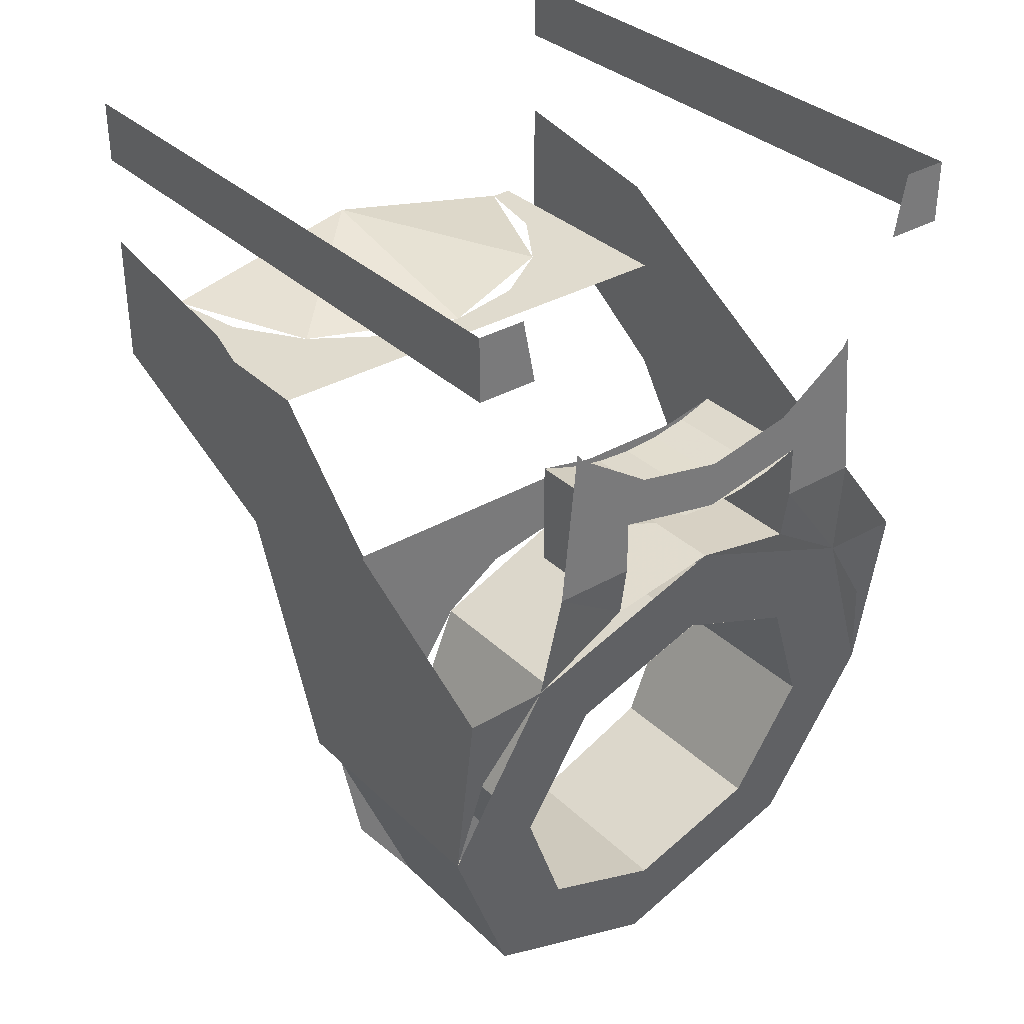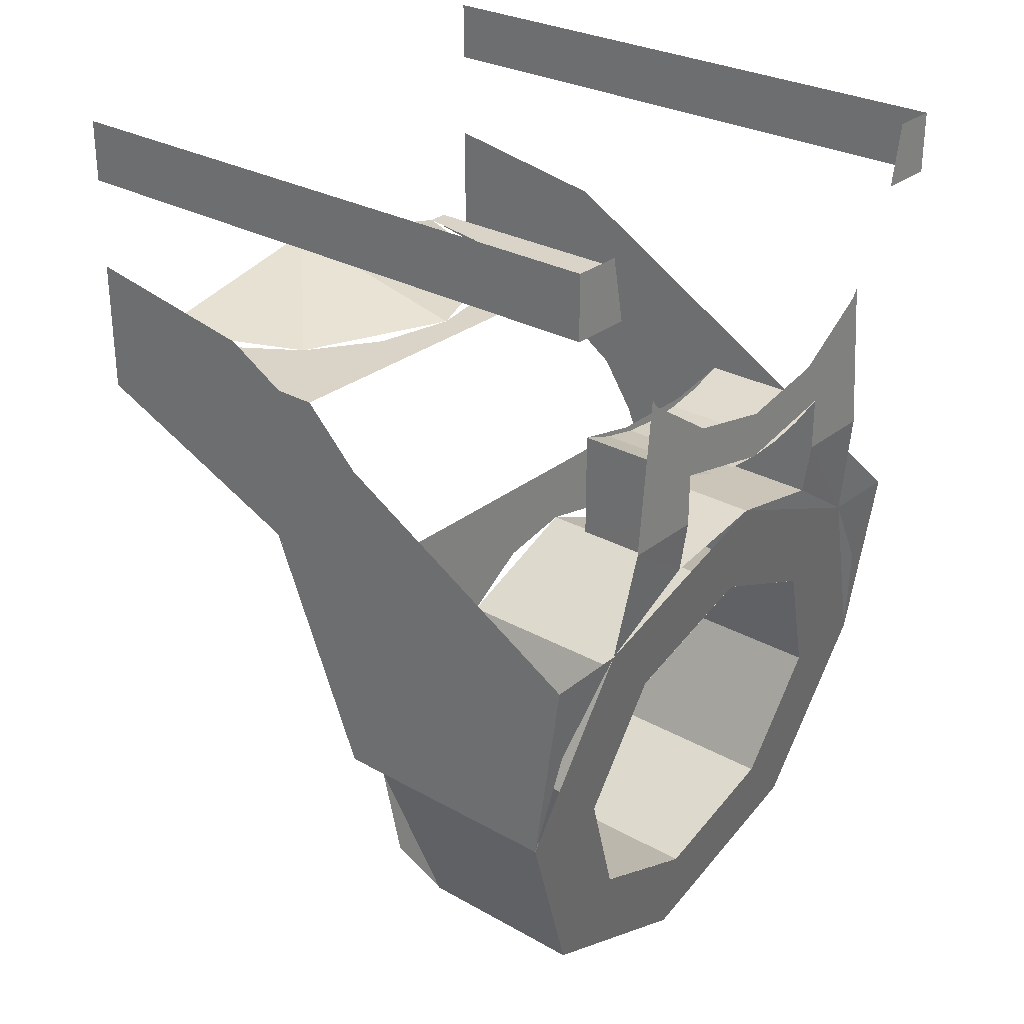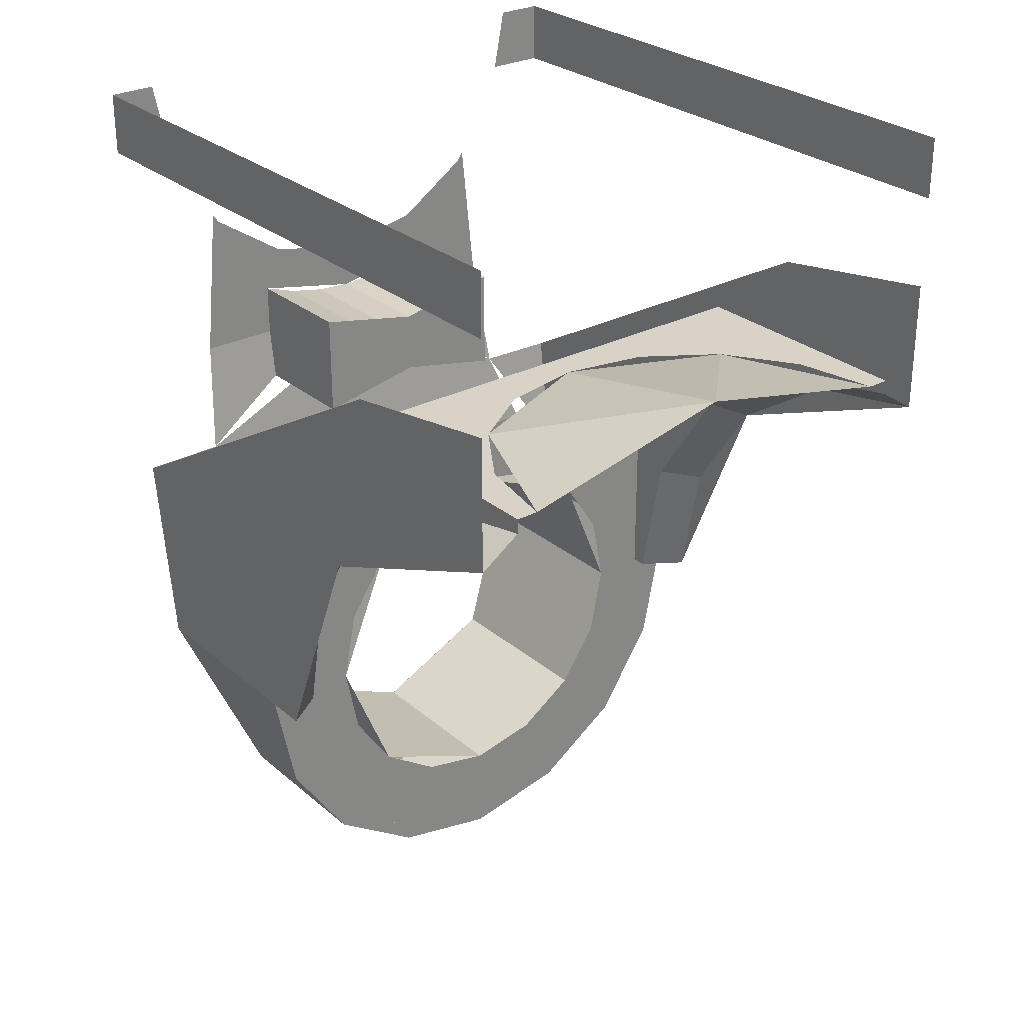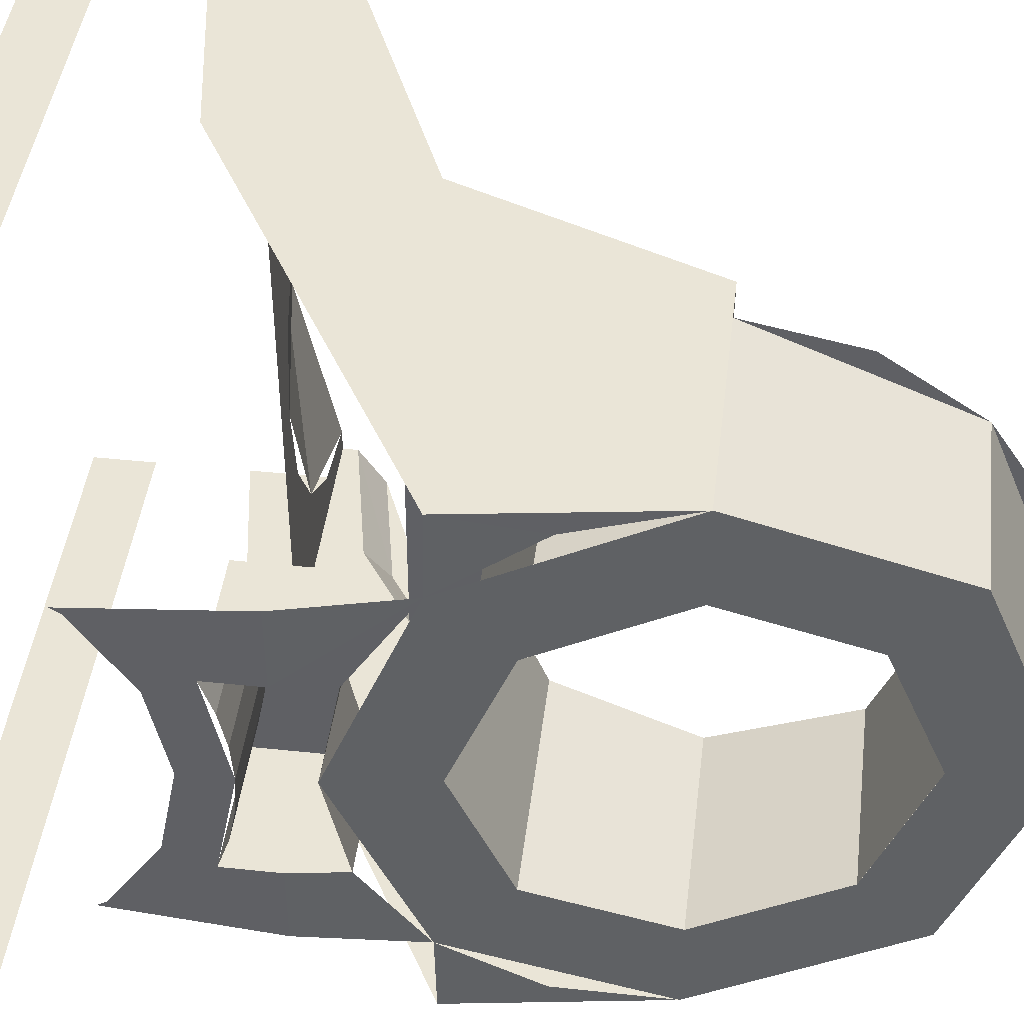
<metadata>
{"format":"obj","ext":"obj","renderer":"f3d","projection":"perspective","resolution":1024,"background":"white","views":[{"elev":33.7,"azim":51.7,"up":"+Z"},{"elev":28.5,"azim":40.2,"up":"+Z"},{"elev":28.1,"azim":-128.4,"up":"+Z"},{"elev":44.3,"azim":97.0,"up":"+Y"}]}
</metadata>
<code>
v 0.8 -0.1164 -0.4344
v 1 -0.1164 -0.4344
v 1 -0.1721 -0.4155
v 0.8 -0.1721 -0.4155
v 0.8 -0.0587 -0.4459
v 1 -0.0587 -0.4459
v 1 -0.1164 -0.4344
v 0.8 -0.1164 -0.4344
v 0.8 3e-06 -0.4497
v 1 3e-06 -0.4497
v 1 -0.0587 -0.4459
v 0.8 -0.0587 -0.4459
v 0.8 0.0587 -0.4459
v 1 0.0587 -0.4459
v 1 3e-06 -0.4497
v 0.8 3e-06 -0.4497
v 0.8 0.1164 -0.4344
v 1 0.1164 -0.4344
v 1 0.0587 -0.4459
v 0.8 0.0587 -0.4459
v 0.8 0.1721 -0.4155
v 1 0.1721 -0.4155
v 1 0.1164 -0.4344
v 0.8 0.1164 -0.4344
v 0.6 0.2121 -0.7879
v 0.6 0.3 -1
v 0.8855 0.3 -1
v 0.8855 0.2121 -0.7879
v 0.6 0 -0.7
v 0.6 0.2121 -0.7879
v 0.8855 0.2121 -0.7879
v 0.8855 0 -0.7
v 0.6 -0.2121 -0.7879
v 0.6 0 -0.7
v 0.8855 0 -0.7
v 0.8855 -0.2121 -0.7879
v 0.6 -0.3 -1
v 0.6 -0.2121 -0.7879
v 0.8855 -0.2121 -0.7879
v 0.8855 -0.3 -1
v 0.6 -0.2121 -1.212
v 0.6 -0.3 -1
v 0.8855 -0.3 -1
v 0.8855 -0.2121 -1.212
v 0.6 0 -1.3
v 0.6 -0.2121 -1.212
v 0.8855 -0.2121 -1.212
v 0.8855 0 -1.3
v 0.6 0.2121 -1.212
v 0.6 0 -1.3
v 0.8855 0 -1.3
v 0.8855 0.2121 -1.212
v 0.6 0.3 -1
v 0.6 0.2121 -1.212
v 0.8855 0.2121 -1.212
v 0.8855 0.3 -1
v 0.8855 0.2121 -1.212
v 0.8855 0 -1.3
v 0.8981 0.2121 -1.212
v 0.8855 0.3 -1
v 0.8855 0.2121 -1.212
v 0.8981 0.2121 -1.212
v 0.9284 0.3 -1
v 0.8855 0.2121 -0.7879
v 0.8855 0.3 -1
v 0.9284 0.3 -1
v 0.9588 0.2121 -0.7879
v 0.8855 0 -0.7
v 0.8855 0.2121 -0.7879
v 0.9588 0.2121 -0.7879
v 0.9714 0 -0.7
v 0.8855 0 -0.7
v 0.9714 0 -0.7
v 0.9588 -0.2121 -0.7879
v 0.8855 -0.2121 -0.7879
v 0.8855 -0.2121 -0.7879
v 0.9588 -0.2121 -0.7879
v 0.9284 -0.3 -1
v 0.8855 -0.3 -1
v 0.8855 -0.3 -1
v 0.9284 -0.3 -1
v 0.8981 -0.2121 -1.212
v 0.8855 -0.2121 -1.212
v 0.8855 -0.2121 -1.212
v 0.8981 -0.2121 -1.212
v 0.8855 0 -1.3
v 0.9877 -0.1722 -0.5842
v 0.9926 0 -0.55
v 0.8 0 -0.5503
v 0.8 -0.1721 -0.5845
v 0.9926 0 -0.55
v 0.9877 0.1722 -0.5842
v 0.8 0.1721 -0.5845
v 0.8 0 -0.5503
v 0.8 -0.1721 -0.4155
v 0.8 -0.1721 -0.5845
v 0.8 0 -0.5503
v 0.8 0 -0.4497
v 0.8 0 -0.4497
v 0.8 0 -0.5503
v 0.8 0.1721 -0.5845
v 0.8 0.1721 -0.4155
v 0.953 -0.4158 -0.8278
v 0.9738 -0.3182 -0.6818
v 0.9737 -0.45 -0.6842
v 0.9285 -0.45 -1
v 0.953 -0.4158 -0.8278
v 0.9737 -0.45 -0.6842
v 0.953 0.4158 -0.8278
v 0.9285 0.45 -1
v 0.9737 0.45 -0.6842
v 0.9738 0.3182 -0.6818
v 0.953 0.4158 -0.8278
v 0.9737 0.45 -0.6842
v 0.6 0.3182 -1.318
v 0.6 0.1722 -1.415
v 0.6 0.1148 -1.277
v 0.6 0.2122 -1.212
v 0.6 0.386 -1
v 0.6 0.4158 -1.172
v 0.6 0.2772 -1.115
v 0.6 0.3 -1
v 0.6 0.386 -1
v 0.6 0.3 -1
v 0.6 0.2772 -0.8852
v 0.6 0.386 -0.6
v 0.6 0.2121 -0.7879
v 0.6 0.386 -0.6
v 0.6 0.2772 -0.8852
v 0.6 0.386 -0.6
v 0.6 0.2121 -0.7879
v 0.6 0.1148 -0.7228
v 0.6 0 -0.7
v 0.6 0 -0.6
v 0.6 0.386 -0.6
v 0.6 0.1148 -0.7228
v 0.6 -0.386 -0.6
v 0.6 0 -0.6
v 0.6 0 -0.7
v 0.6 -0.1148 -0.7228
v 0.6 -0.386 -0.6
v 0.6 -0.1148 -0.7228
v 0.6 -0.2121 -0.7879
v 0.6 -0.2121 -0.7879
v 0.6 -0.2772 -0.8852
v 0.6 -0.386 -0.6
v 0.6 -0.386 -1
v 0.6 -0.386 -0.6
v 0.6 -0.2772 -0.8852
v 0.6 -0.3 -1
v 0.6 0.1148 -1.277
v 0.6 0.1722 -1.415
v 0.6 0 -1.45
v 0.6 0 -1.3
v 0.6 -0.1722 -1.415
v 0.6 -0.1148 -1.277
v 0.6 0 -1.3
v 0.6 0 -1.45
v 0.6 -0.3182 -1.318
v 0.6 -0.2122 -1.212
v 0.6 -0.1148 -1.277
v 0.6 -0.1722 -1.415
v 0.6 -0.3182 -1.318
v 0.6 -0.4158 -1.172
v 0.6 -0.2772 -1.115
v 0.6 -0.2122 -1.212
v 0.6 -0.4158 -1.172
v 0.6 -0.45 -1
v 0.6 -0.386 -1
v 0.6 0.2122 -1.212
v 0.6 0.2772 -1.115
v 0.6 0.4158 -1.172
v 0.6 0.3182 -1.318
v 0.6 0.386 -1
v 0.6 0.45 -1
v 0.6 0.4158 -1.172
v 0.6 -0.4158 -1.172
v 0.6 -0.386 -1
v 0.6 -0.3 -1
v 0.6 -0.2772 -1.115
v 0.6 0.386 -1
v 0.6 0.386 -0.6
v 0.5325 0.386 -0.7795
v 0.576 0.386 -1
v 0.6 0.386 -0.6
v 0.4 0.386 -0.4
v 0.4074 0.386 -0.5925
v 0.5325 0.386 -0.7795
v 0.4 0.386 -0.4
v 0.2205 0.386 -0.4677
v 0.4074 0.386 -0.5925
v 0.2205 0.386 -0.4677
v 0.4 0.386 -0.4
v 0 0.386 -0.4
v 0 0.386 -0.4239
v 0.9285 0.45 -1
v 0.8832 0.3182 -1.318
v 0.8983 0.2121 -1.212
v 0.9285 0.3 -1
v 0.8832 0.3182 -1.318
v 0.8645 0 -1.45
v 0.8858 0 -1.3
v 0.8983 0.2121 -1.212
v 0.8645 0 -1.45
v 0.8832 -0.3182 -1.318
v 0.8983 -0.2121 -1.212
v 0.8858 0 -1.3
v 0.8832 -0.3182 -1.318
v 0.9285 -0.45 -1
v 0.9285 -0.3 -1
v 0.8983 -0.2121 -1.212
v 0.9285 -0.45 -1
v 0.9738 -0.3182 -0.6818
v 0.9587 -0.2121 -0.7879
v 0.9285 -0.3 -1
v 0.9738 -0.3182 -0.6818
v 0.9926 0 -0.55
v 0.9712 0 -0.7
v 0.9587 -0.2121 -0.7879
v 0.9926 0 -0.55
v 0.9738 0.3182 -0.6818
v 0.9587 0.2121 -0.7879
v 0.9712 0 -0.7
v 0.9738 0.3182 -0.6818
v 0.9285 0.45 -1
v 0.9285 0.3 -1
v 0.9587 0.2121 -0.7879
v 0.5325 -0.386 -0.7795
v 0.6 -0.386 -0.6
v 0.6 -0.386 -1
v 0.576 -0.386 -1
v 0.6 -0.386 -0.6
v 0.5325 -0.386 -0.7795
v 0.4074 -0.386 -0.5925
v 0.4 -0.386 -0.4
v 0.2205 -0.386 -0.4677
v 0.4 -0.386 -0.4
v 0.4074 -0.386 -0.5925
v 0 -0.386 -0.4
v 0.4 -0.386 -0.4
v 0.2205 -0.386 -0.4677
v 0 -0.386 -0.4239
v 0.5335 -0.45 -1
v 0.6 -0.45 -1
v 0.5335 -0.45 -0.4665
v 0.5335 0.45 -0.4665
v 0.6 0.45 -1
v 0.5335 0.45 -1
v 0.5335 -0.45 -0.4665
v 0.6 -0.45 -1
v 0.9285 -0.45 -1
v 0.9285 0.45 -1
v 0.6 0.45 -1
v 0.5335 0.45 -0.4665
v 0.5335 -0.45 -0.4665
v 0.3772 -0.45 -0.6228
v 0.5335 -0.45 -1
v 0.5335 -0.45 -0.4665
v 0 -0.45 -0.4665
v 0.3772 -0.45 -0.6228
v 0.5335 0.45 -0.4665
v 0.3772 0.45 -0.6228
v 0 0.45 -0.4665
v 0.5335 0.45 -0.4665
v 0.5335 0.45 -1
v 0.3772 0.45 -0.6228
v 0 -0.45 -0.25
v 0 -0.45 -0.4665
v 0.5335 -0.45 -0.4665
v 0.3 -0.45 -0.3
v 0.3 0.45 -0.3
v 0.5335 0.45 -0.4665
v 0 0.45 -0.4665
v 0 0.45 -0.25
v 0.9737 -0.45 -0.6842
v 0.5335 -0.45 -0.4665
v 0.9285 -0.45 -1
v 0.9285 0.45 -1
v 0.5335 0.45 -0.4665
v 0.9737 0.45 -0.6842
v 0.3 -0.45 -0.3
v 0.5335 -0.45 -0.4665
v 0.9737 -0.45 -0.6842
v 0.9737 0.45 -0.6842
v 0.5335 0.45 -0.4665
v 0.3 0.45 -0.3
v 0.1339 -0.3234 -0.4
v 0.4 -0.386 -0.4
v 0 -0.386 -0.4
v 0 -0.35 -0.4
v 0.2475 -0.2475 -0.4
v 0.4 -0.386 -0.4
v 0.1339 -0.3234 -0.4
v 0.4 -0.386 -0.4
v 0.2475 -0.2475 -0.4
v 0.3234 -0.1339 -0.4
v 0.4 -0.386 -0.4
v 0.3234 -0.1339 -0.4
v 0.35 0 -0.4
v 0.4 0 -0.4
v 0.35 0 -0.4
v 0.3234 0.1339 -0.4
v 0.4 0.386 -0.4
v 0.4 0 -0.4
v 0.4 0.386 -0.4
v 0.3234 0.1339 -0.4
v 0.2475 0.2475 -0.4
v 0.2475 0.2475 -0.4
v 0.1339 0.3234 -0.4
v 0.4 0.386 -0.4
v 0 0.386 -0.4
v 0.4 0.386 -0.4
v 0.1339 0.3234 -0.4
v 0 0.35 -0.4
v 0.6 -0.386 -1
v 0.6 -0.45 -1
v 0.5335 -0.45 -1
v 0.576 -0.386 -1
v 0.6 0.3182 -1.318
v 0.6 0.45 -1
v 0.8645 0.45 -1
v 0.8645 0.3182 -1.318
v 0.6 0 -1.45
v 0.6 0.3182 -1.318
v 0.8645 0.3182 -1.318
v 0.8645 0 -1.45
v 0.6 -0.3182 -1.318
v 0.6 0 -1.45
v 0.8645 0 -1.45
v 0.8645 -0.3182 -1.318
v 0.6 -0.45 -1
v 0.6 -0.3182 -1.318
v 0.8645 -0.3182 -1.318
v 0.8645 -0.45 -1
v 0.8645 0.3182 -1.318
v 0.8645 0 -1.45
v 0.8832 0.3182 -1.318
v 0.8645 0.45 -1
v 0.8645 0.3182 -1.318
v 0.8832 0.3182 -1.318
v 0.9285 0.45 -1
v 0.8645 -0.3182 -1.318
v 0.8645 0 -1.45
v 0.8832 -0.3182 -1.318
v 0.8645 -0.45 -1
v 0.8645 -0.3182 -1.318
v 0.8832 -0.3182 -1.318
v 0.9285 -0.45 -1
v 0.5335 0.45 -1
v 0.6 0.45 -1
v 0.6 0.386 -1
v 0.576 0.386 -1
v 0.576 0.386 -1
v 0.5325 0.386 -0.7795
v 0.4928 0.45 -0.796
v 0.5335 0.45 -1
v 0.2205 0.386 -0.4677
v 0 0.386 -0.4239
v 0 0.45 -0.4666
v 0.2041 0.45 -0.507
v 0.4074 0.386 -0.5925
v 0.2205 0.386 -0.4677
v 0.2041 0.45 -0.507
v 0.3772 0.45 -0.623
v 0.5325 0.386 -0.7795
v 0.4074 0.386 -0.5925
v 0.3772 0.45 -0.623
v 0.4928 0.45 -0.796
v 0.4928 -0.45 -0.796
v 0.5325 -0.386 -0.7795
v 0.576 -0.386 -1
v 0.5335 -0.45 -1
v 0.3772 -0.45 -0.623
v 0.4074 -0.386 -0.5925
v 0.5325 -0.386 -0.7795
v 0.4928 -0.45 -0.796
v 0.2205 -0.386 -0.4677
v 0.4074 -0.386 -0.5925
v 0.3772 -0.45 -0.623
v 0.2041 -0.45 -0.507
v 0 -0.386 -0.4239
v 0.2205 -0.386 -0.4677
v 0.2041 -0.45 -0.507
v 0 -0.45 -0.4666
v 0 0 -0.325
v 0.2475 -0.2475 -0.4
v 0.35 0 -0.4
v 0 0 -0.325
v 0 -0.35 -0.4
v 0.2475 -0.2475 -0.4
v 0 0 -0.325
v 0.2475 0.2475 -0.4
v 0 0.35 -0.4
v 0 0 -0.325
v 0.35 0 -0.4
v 0.2475 0.2475 -0.4
v 0 -0.45 -0.1
v 1 -0.45 -0.1
v 1 -0.45 0
v 0 -0.45 0
v 0 0.45 0
v 1 0.45 0
v 1 0.45 -0.1
v 0 0.45 -0.1
v 1 -0.3551 -0.1
v 1 -0.375 0
v 1 -0.45 0
v 1 -0.45 -0.1
v 1 0.45 -0.1
v 1 0.45 0
v 1 0.375 0
v 1 0.3551 -0.1
v 0.8 -0.1721 -0.5
v 0.8 -0.1721 -0.4155
v 1 -0.1721 -0.4155
v 1 -0.1721 -0.5
v 1 0.1721 -0.5
v 1 0.1721 -0.4155
v 0.8 0.1721 -0.4155
v 0.8 0.1721 -0.5
v 1 -0.275 -0.2504
v 1 -0.3 -0.5
v 1 -0.1721 -0.5
v 1 -0.1721 -0.4155
v 1 0.1721 -0.4155
v 1 0.1721 -0.5
v 1 0.3 -0.5
v 1 0.275 -0.2504
v 1 -0.1721 -0.5
v 0.9877 -0.1722 -0.5842
v 0.8 -0.1721 -0.5845
v 0.8 -0.1721 -0.5
v 0.8 0.1721 -0.5
v 0.8 0.1721 -0.5845
v 0.9877 0.1722 -0.5842
v 1 0.1721 -0.5
v 1 -0.3 -0.5
v 0.9738 -0.3182 -0.6818
v 0.9877 -0.1722 -0.5842
v 1 -0.1721 -0.5
v 1 0.1721 -0.5
v 0.9877 0.1722 -0.5842
v 0.9738 0.3182 -0.6818
v 1 0.3 -0.5
v 1 0 -0.45
v 1 0 -0.375
v 1 -0.1435 -0.3464
v 1 -0.1721 -0.4155
v 1 0.1721 -0.4155
v 1 0.1435 -0.3464
v 1 0 -0.375
v 1 0 -0.45
v 1 -0.2651 -0.2651
v 1 -0.275 -0.2504
v 1 -0.1721 -0.4155
v 1 0.1721 -0.4155
v 1 0.275 -0.2504
v 1 0.2651 -0.2651
v 1 -0.1721 -0.4155
v 1 -0.1435 -0.3464
v 1 -0.2651 -0.2651
v 1 0.2651 -0.2651
v 1 0.1435 -0.3464
v 1 0.1721 -0.4155
g mesh7175305
f 1 2 3
f 3 4 1
f 5 6 7
f 7 8 5
f 9 10 11
f 11 12 9
f 13 14 15
f 15 16 13
f 17 18 19
f 19 20 17
f 21 22 23
f 23 24 21
g mesh7175308
f 25 26 27
f 27 28 25
f 29 30 31
f 31 32 29
f 33 34 35
f 35 36 33
f 37 38 39
f 39 40 37
f 41 42 43
f 43 44 41
f 45 46 47
f 47 48 45
f 49 50 51
f 51 52 49
f 53 54 55
f 55 56 53
g mesh7175310
f 57 58 59
f 60 61 62
f 62 63 60
f 64 65 66
f 66 67 64
f 68 69 70
f 70 71 68
f 72 73 74
f 74 75 72
f 76 77 78
f 78 79 76
f 80 81 82
f 82 83 80
f 84 85 86
g mesh7175312
f 87 88 89
f 89 90 87
f 91 92 93
f 93 94 91
g mesh7175313
f 95 96 97
f 97 98 95
f 99 100 101
f 101 102 99
g mesh7175314
f 103 104 105
f 106 107 108
f 109 110 111
f 112 113 114
g mesh7175315
f 115 116 117
f 117 118 115
f 119 120 121
f 121 122 119
f 123 124 125
f 125 126 123
f 127 128 129
f 130 131 132
f 133 134 135
f 135 136 133
f 137 138 139
f 139 140 137
f 141 142 143
f 144 145 146
f 147 148 149
f 149 150 147
g mesh7175318
f 151 152 153
f 153 154 151
f 155 156 157
f 157 158 155
f 159 160 161
f 161 162 159
f 163 164 165
f 165 166 163
f 167 168 169
f 170 171 172
f 172 173 170
f 174 175 176
f 177 178 179
f 179 180 177
f 181 182 183
f 183 184 181
f 185 186 187
f 187 188 185
f 189 190 191
f 192 193 194
f 194 195 192
g mesh7175320
f 196 198 197
f 198 196 199
f 200 202 201
f 202 200 203
f 204 206 205
f 206 204 207
f 208 210 209
f 210 208 211
f 212 214 213
f 214 212 215
f 216 218 217
f 218 216 219
f 220 222 221
f 222 220 223
f 224 226 225
f 226 224 227
f 228 229 230
f 230 231 228
f 232 233 234
f 234 235 232
f 236 237 238
f 239 240 241
f 241 242 239
f 243 244 245
f 246 247 248
f 249 250 251
f 252 253 254
g mesh7175326
f 255 256 257
f 258 259 260
g mesh7175328
f 261 262 263
f 264 265 266
f 267 268 269
f 269 270 267
f 271 272 273
f 273 274 271
f 275 276 277
f 278 279 280
f 281 282 283
f 284 285 286
f 287 288 289
f 289 290 287
f 291 292 293
f 294 295 296
f 297 298 299
f 299 300 297
f 301 302 303
f 303 304 301
f 305 306 307
f 308 309 310
f 311 312 313
f 313 314 311
g mesh7175330
f 315 316 317
f 317 318 315
g mesh7175331
f 319 320 321
f 321 322 319
f 323 324 325
f 325 326 323
f 327 328 329
f 329 330 327
f 331 332 333
f 333 334 331
g mesh7175334
f 335 337 336
f 338 340 339
f 340 338 341
g mesh7175336
f 342 343 344
f 345 346 347
f 347 348 345
f 349 350 351
f 351 352 349
f 353 354 355
f 355 356 353
f 357 358 359
f 359 360 357
f 361 362 363
f 363 364 361
f 365 366 367
f 367 368 365
f 369 370 371
f 371 372 369
f 373 374 375
f 375 376 373
f 377 378 379
f 379 380 377
f 381 382 383
f 383 384 381
g mesh7175338
f 385 387 386
f 388 390 389
g mesh7175340
f 391 393 392
f 394 396 395
f 397 398 399
f 399 400 397
f 401 402 403
f 403 404 401
g mesh7175342
f 405 406 407
f 407 408 405
f 409 410 411
f 411 412 409
f 413 414 415
f 415 416 413
f 417 418 419
f 419 420 417
g mesh7175343
f 421 422 423
f 423 424 421
f 425 426 427
f 427 428 425
f 429 430 431
f 431 432 429
f 433 434 435
f 435 436 433
f 437 438 439
f 439 440 437
f 441 442 443
f 443 444 441
f 445 446 447
f 447 448 445
f 449 450 451
f 451 452 449
f 453 454 455
f 456 457 458
f 459 460 461
f 462 463 464

</code>
